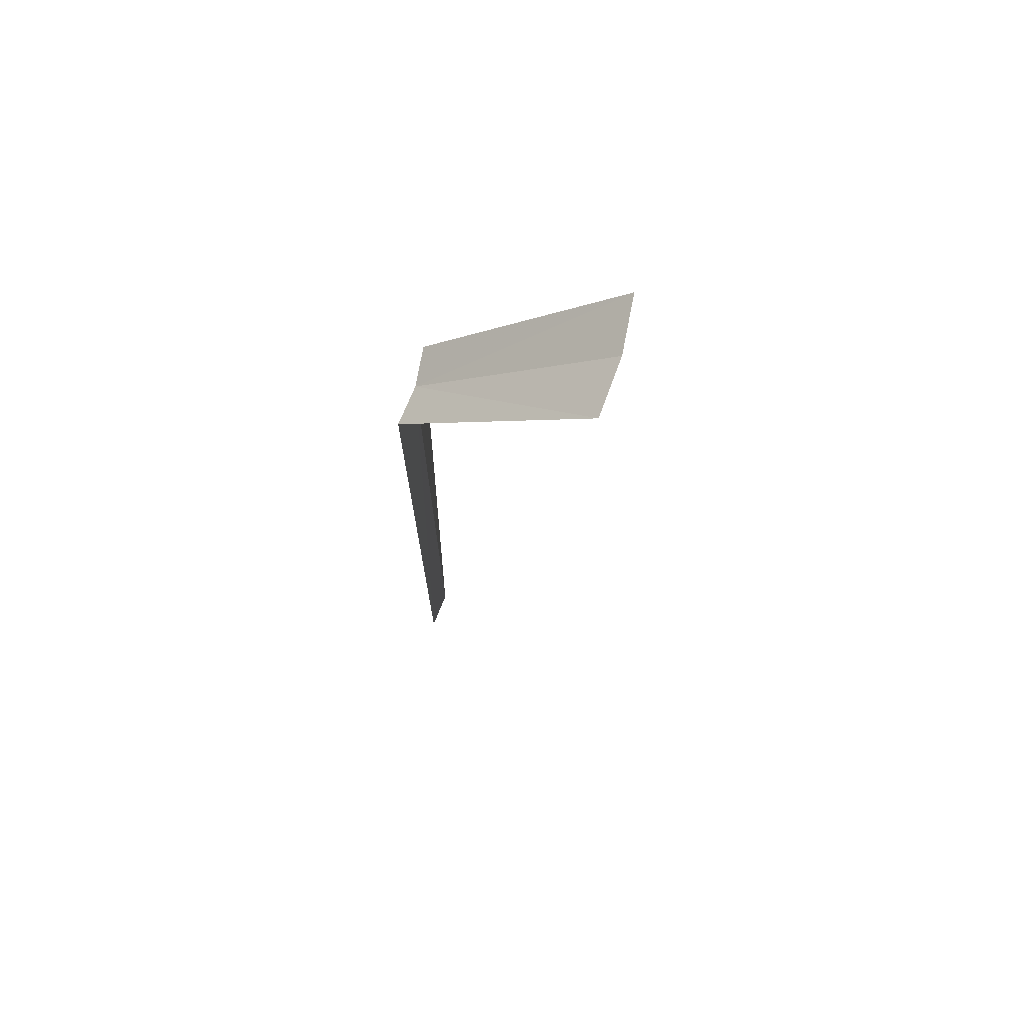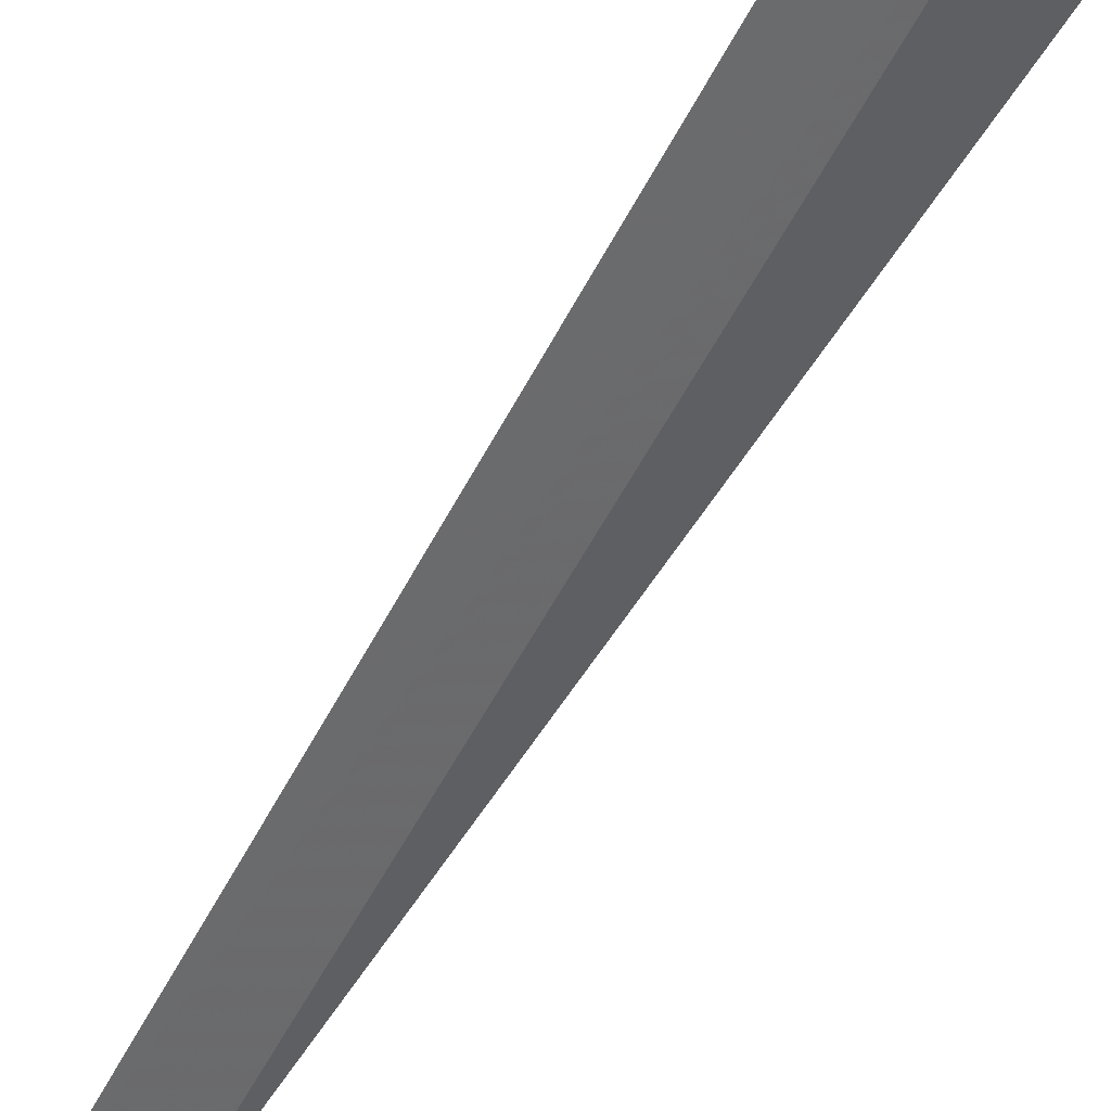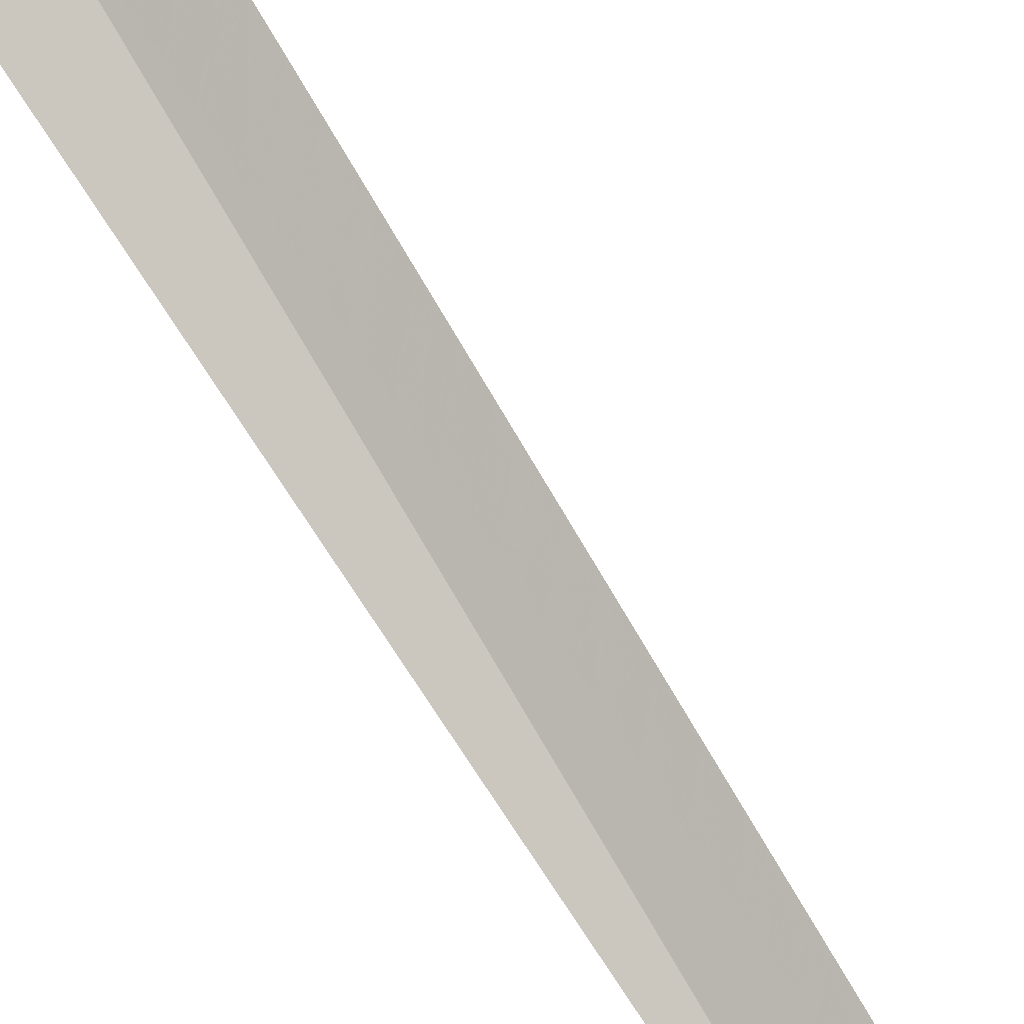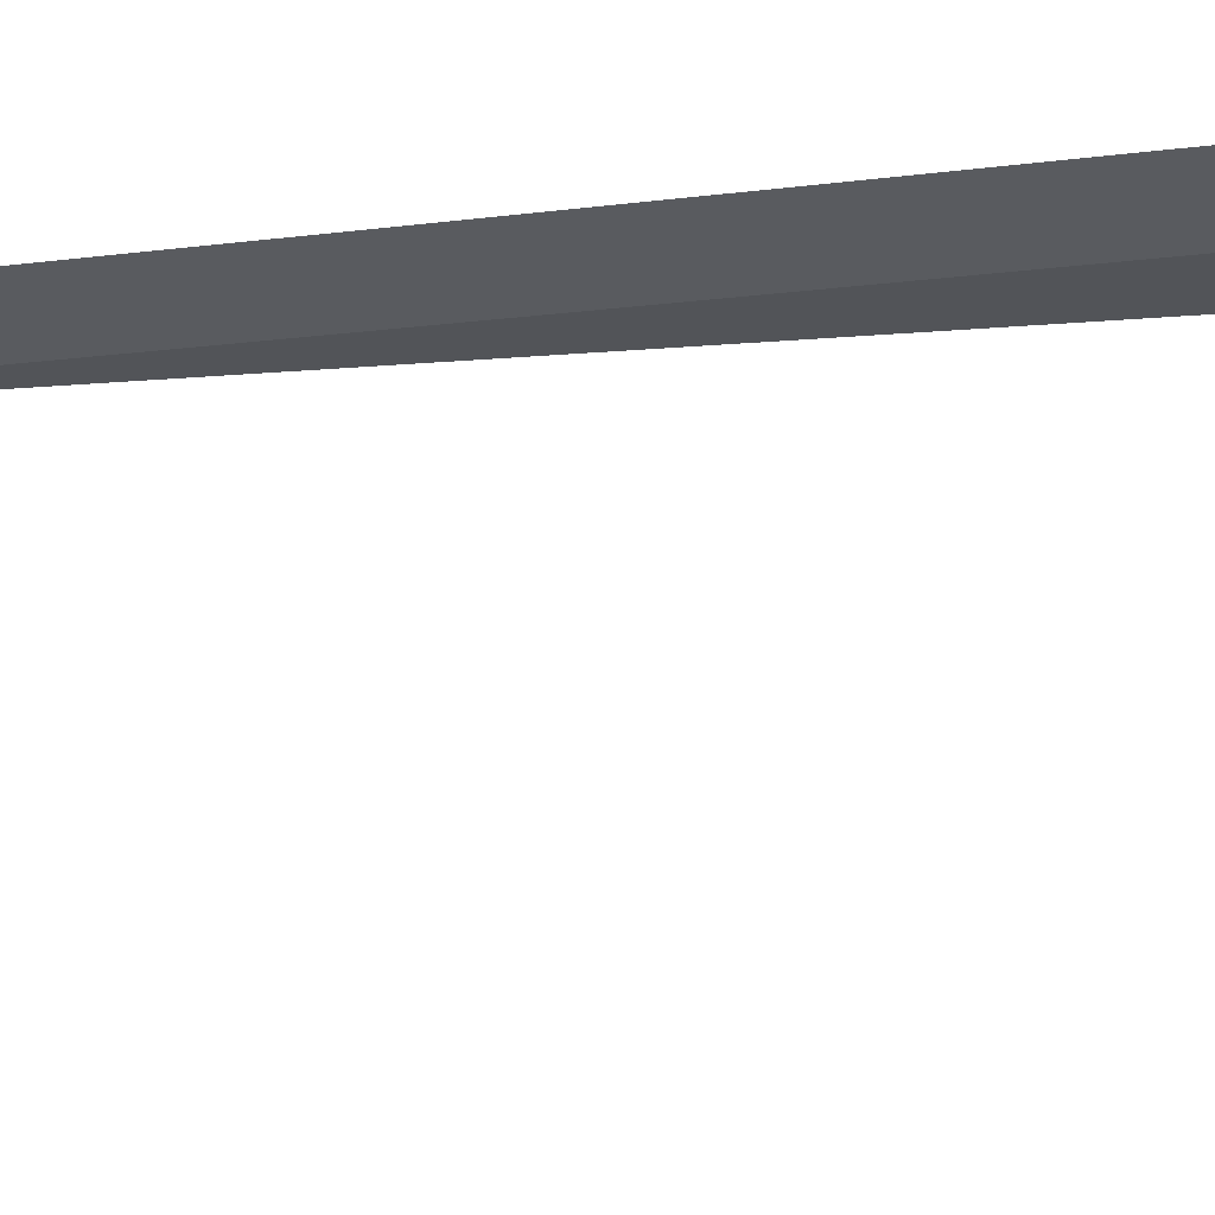
<metadata>
{"format":"obj","ext":"obj","renderer":"f3d","projection":"perspective","resolution":1024,"background":"white","views":[{"elev":71.9,"azim":-96.4,"up":"+Z"},{"elev":-44.7,"azim":-23.7,"up":"+Y"},{"elev":70.1,"azim":150.2,"up":"+Y"},{"elev":-8.6,"azim":-64.4,"up":"+Y"}]}
</metadata>
<code>
v 18.15 -13.51 8
v 18.57 -13.63 8
v 18.01 -15.56 10
v 17.41 -15.37 10
v 16.85 -15.09 10
v 17.77 -13.3 8
v 17.79 -13.32 2.16e-15
v 18.17 -13.52 2.173e-15
f 1 3 2
f 1 5 4
f 1 4 3
f 1 6 5
f 1 7 6
f 1 2 8
f 1 8 7

</code>
